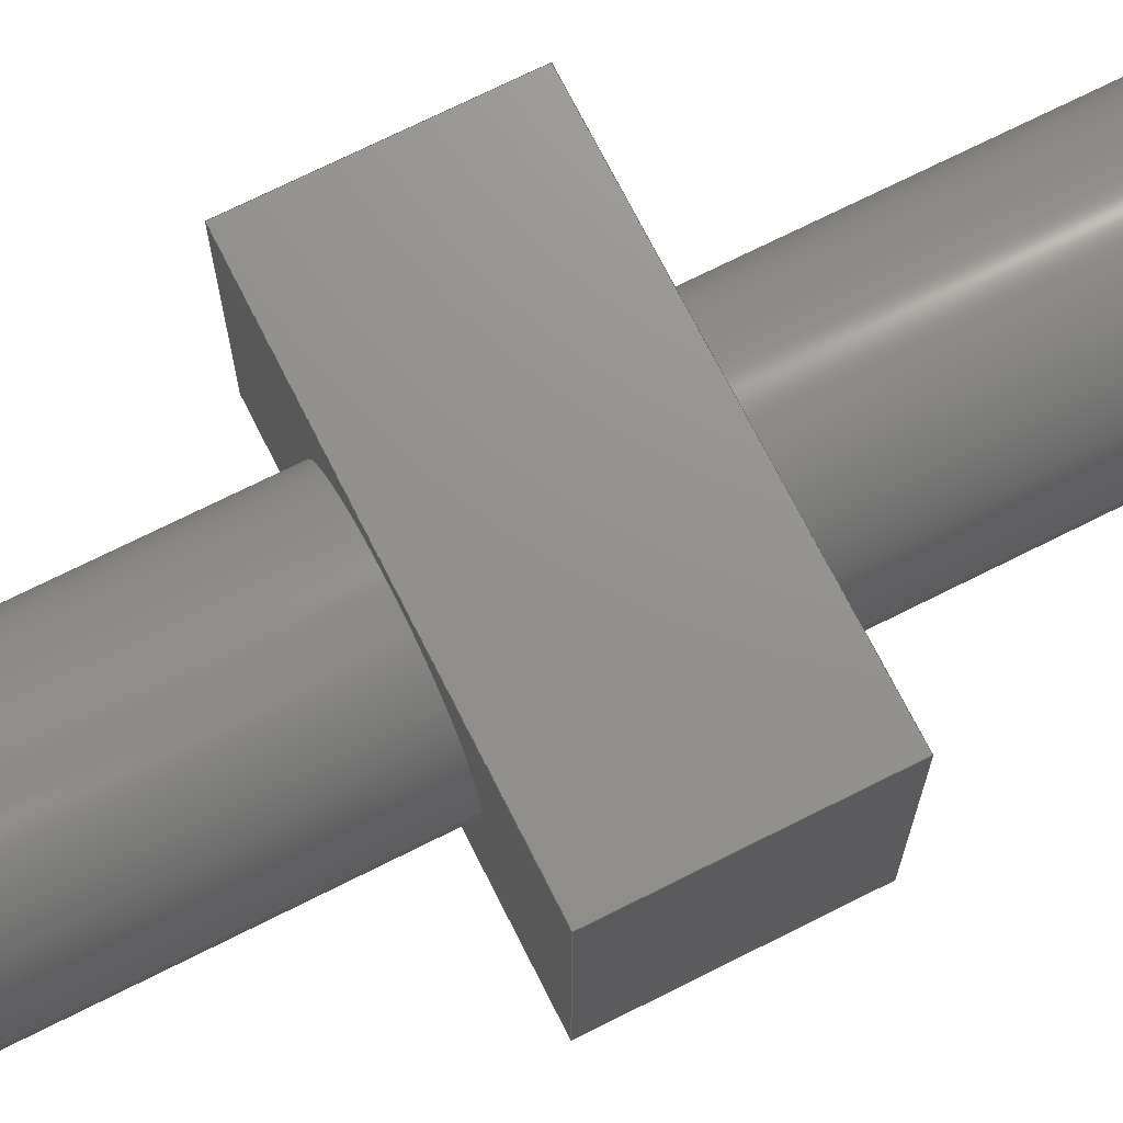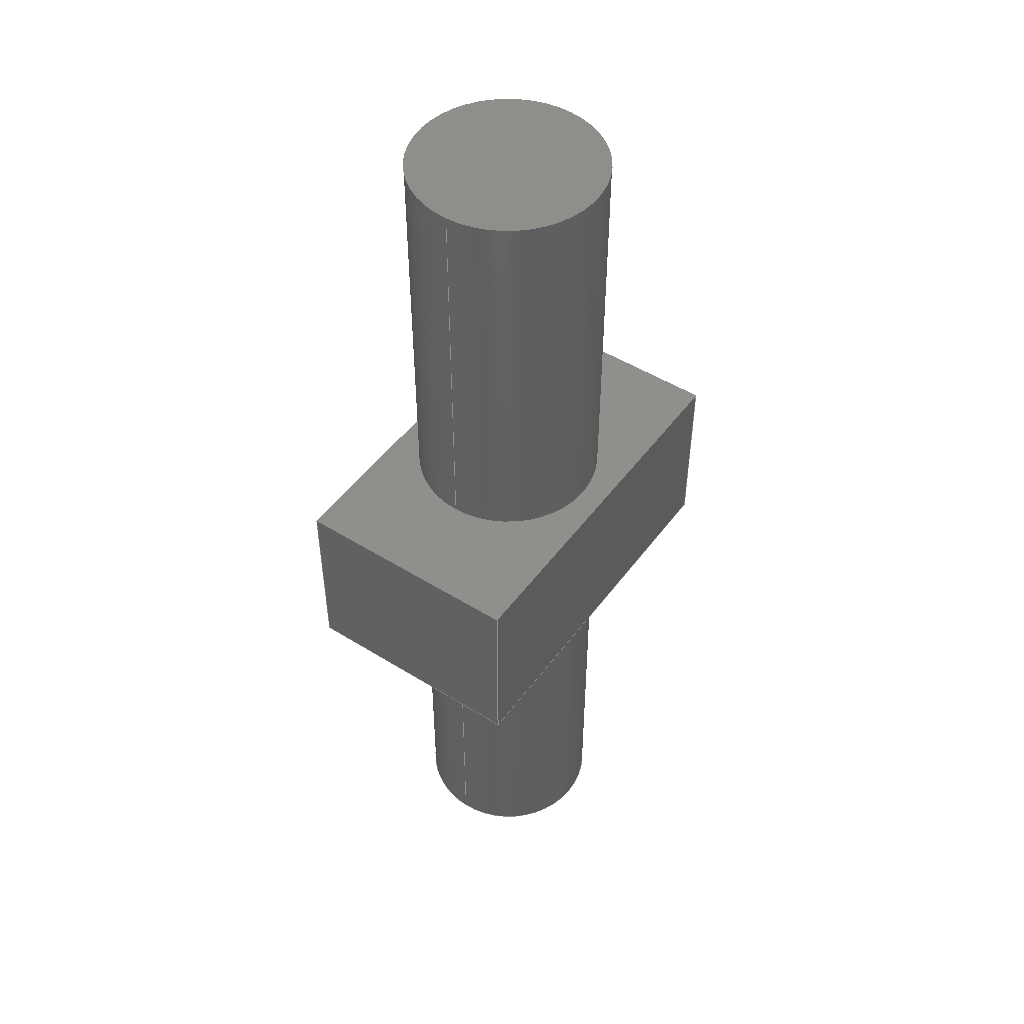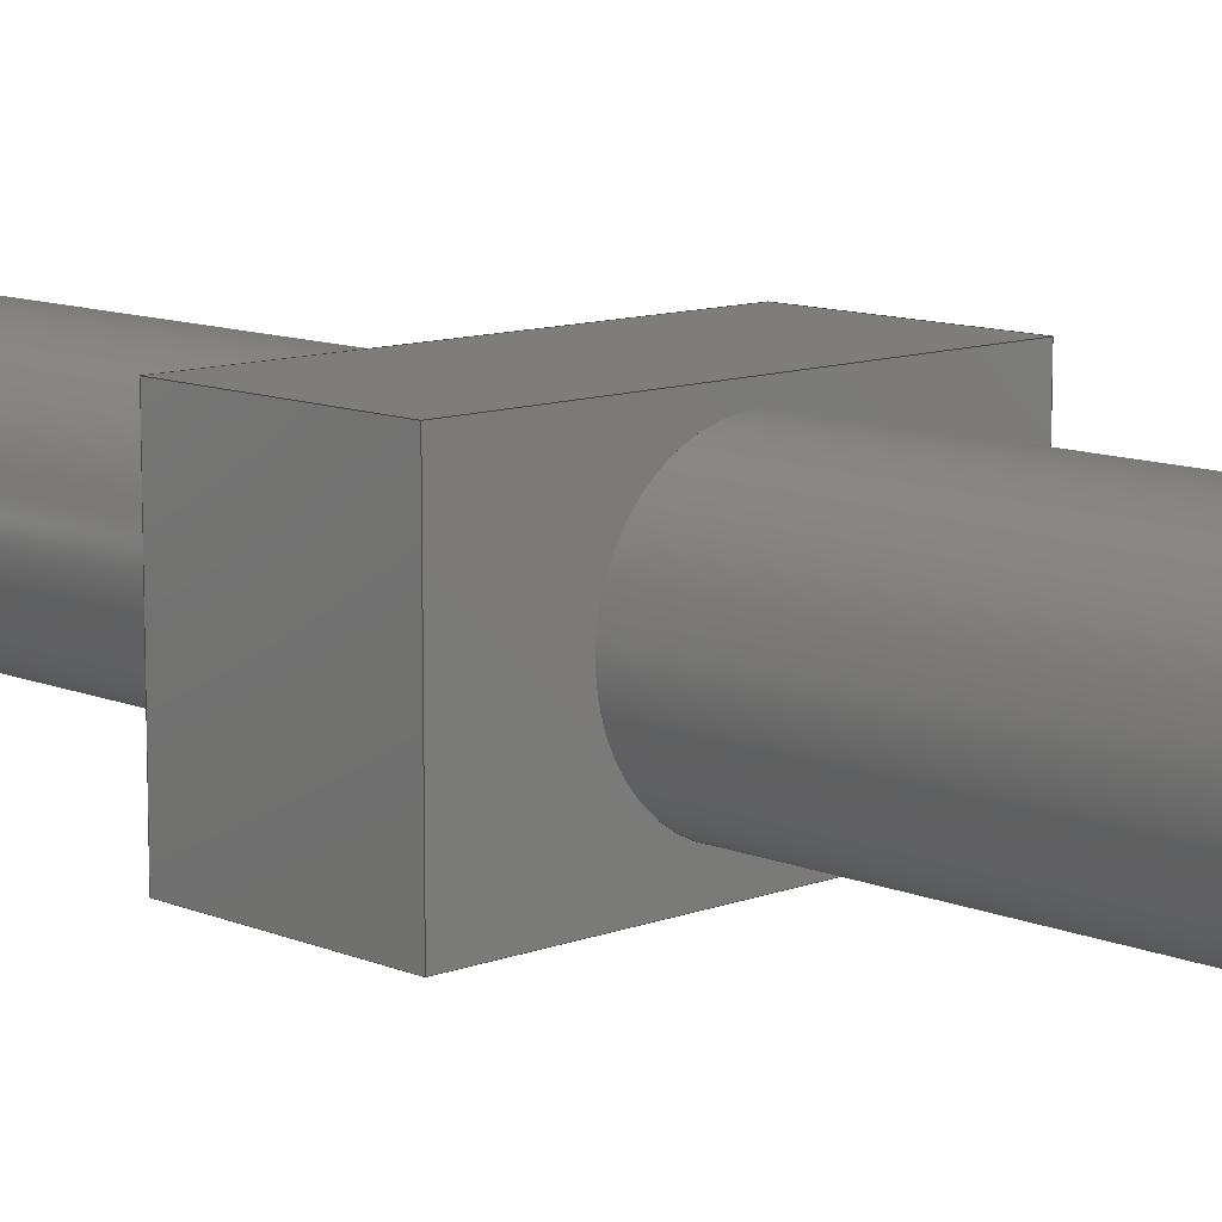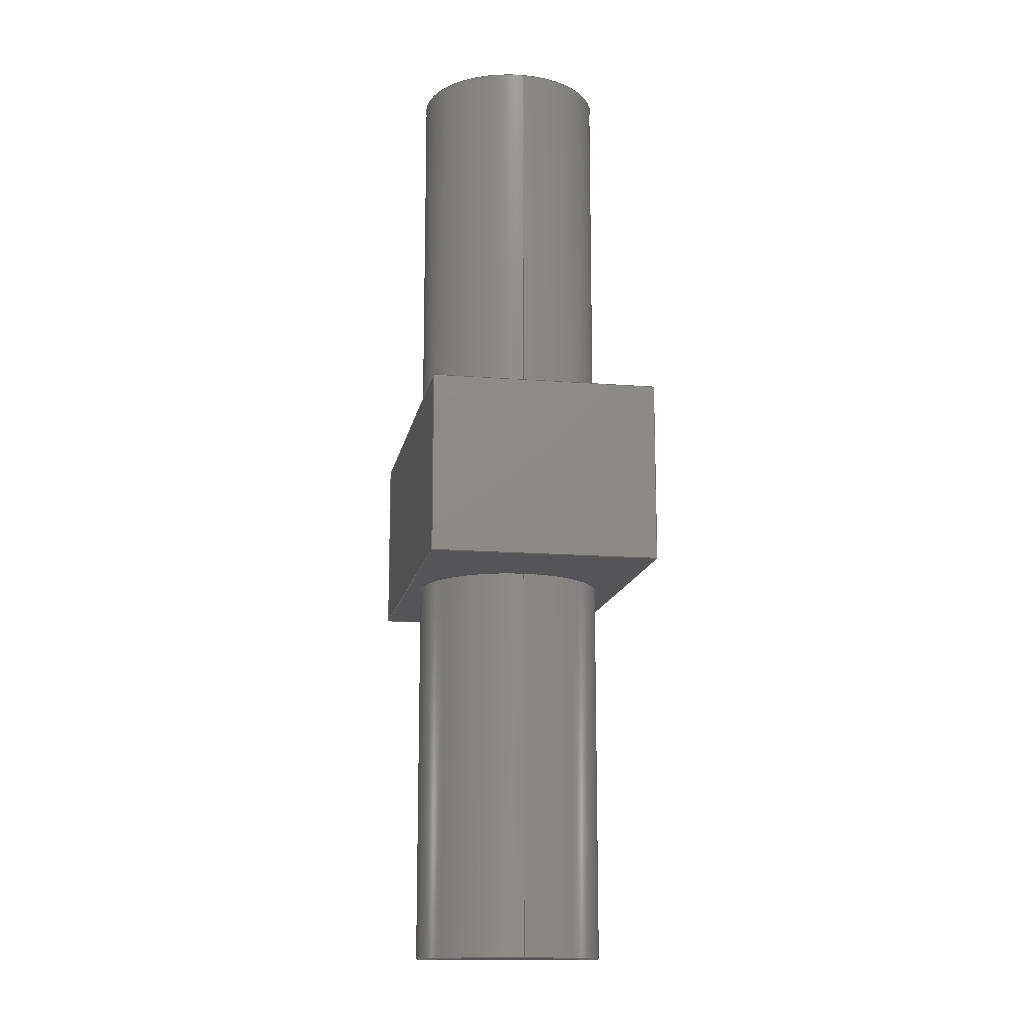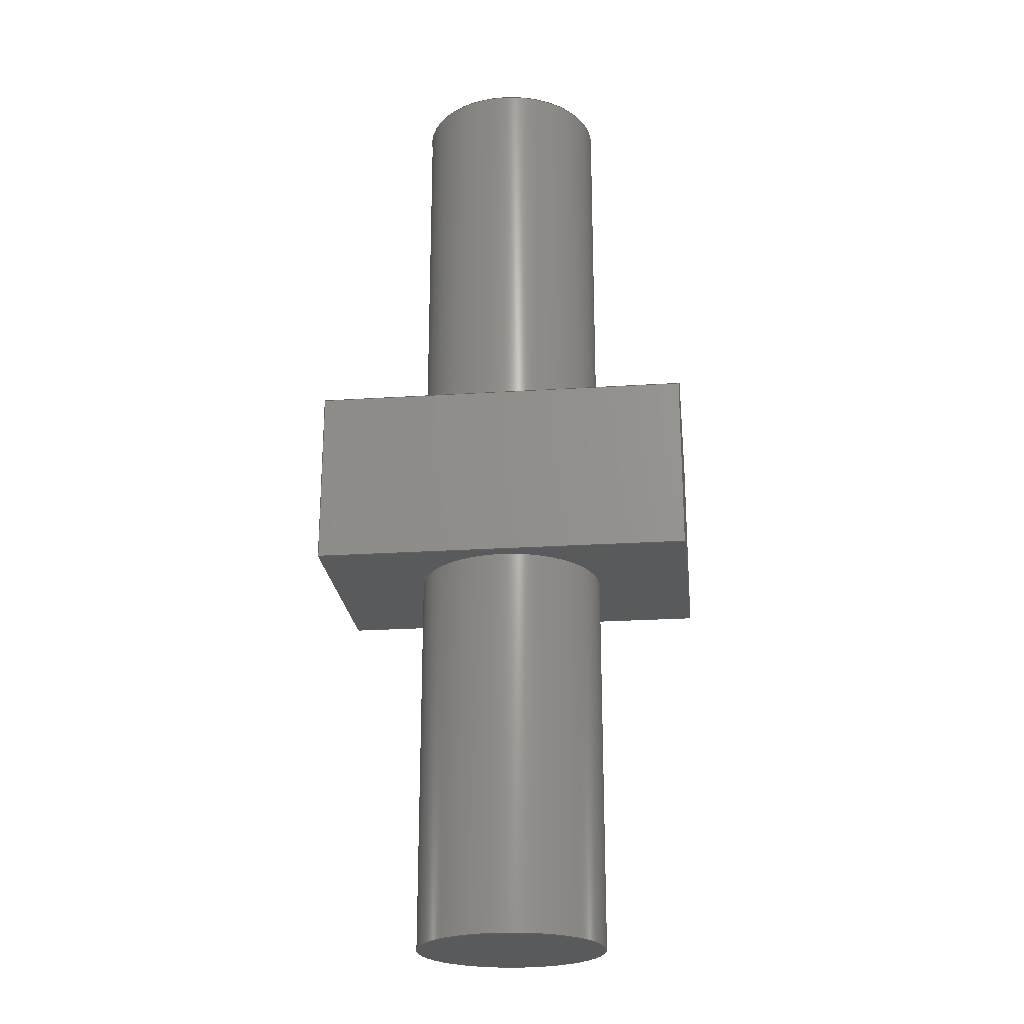
<metadata>
{"format":"step","ext":"step","renderer":"f3d","projection":"perspective","resolution":1024,"background":"white","views":[{"elev":71.6,"azim":-116.7,"up":"+Y"},{"elev":48.8,"azim":-55.2,"up":"+Z"},{"elev":10.7,"azim":136.4,"up":"+Y"},{"elev":-14.2,"azim":-100.1,"up":"+Z"},{"elev":-23.4,"azim":-173.8,"up":"+Z"}]}
</metadata>
<code>
ISO-10303-21;
DATA;
#1=MECHANICAL_DESIGN_GEOMETRIC_PRESENTATION_REPRESENTATION('',(#5,#6),
#265);
#2=SHAPE_REPRESENTATION_RELATIONSHIP('SRR','None',#272,#3);
#3=ADVANCED_BREP_SHAPE_REPRESENTATION('',(#4),#264);
#4=MANIFOLD_SOLID_BREP('Body1',#149);
#5=STYLED_ITEM('',(#281),#144);
#6=STYLED_ITEM('',(#281),#4);
#7=FACE_BOUND('',#30,.T.);
#8=FACE_BOUND('',#36,.T.);
#9=PLANE('',#166);
#10=PLANE('',#167);
#11=PLANE('',#169);
#12=PLANE('',#170);
#13=PLANE('',#171);
#14=PLANE('',#172);
#15=PLANE('',#173);
#16=PLANE('',#176);
#17=FACE_OUTER_BOUND('',#27,.T.);
#18=FACE_OUTER_BOUND('',#28,.T.);
#19=FACE_OUTER_BOUND('',#29,.T.);
#20=FACE_OUTER_BOUND('',#31,.T.);
#21=FACE_OUTER_BOUND('',#32,.T.);
#22=FACE_OUTER_BOUND('',#33,.T.);
#23=FACE_OUTER_BOUND('',#34,.T.);
#24=FACE_OUTER_BOUND('',#35,.T.);
#25=FACE_OUTER_BOUND('',#37,.T.);
#26=FACE_OUTER_BOUND('',#38,.T.);
#27=EDGE_LOOP('',(#101,#102,#103,#104));
#28=EDGE_LOOP('',(#105));
#29=EDGE_LOOP('',(#106,#107,#108,#109));
#30=EDGE_LOOP('',(#110));
#31=EDGE_LOOP('',(#111,#112,#113,#114));
#32=EDGE_LOOP('',(#115,#116,#117,#118));
#33=EDGE_LOOP('',(#119,#120,#121,#122));
#34=EDGE_LOOP('',(#123,#124,#125,#126));
#35=EDGE_LOOP('',(#127,#128,#129,#130));
#36=EDGE_LOOP('',(#131));
#37=EDGE_LOOP('',(#132,#133,#134,#135));
#38=EDGE_LOOP('',(#136));
#39=LINE('',#226,#53);
#40=LINE('',#232,#54);
#41=LINE('',#234,#55);
#42=LINE('',#236,#56);
#43=LINE('',#237,#57);
#44=LINE('',#242,#58);
#45=LINE('',#244,#59);
#46=LINE('',#245,#60);
#47=LINE('',#248,#61);
#48=LINE('',#249,#62);
#49=LINE('',#252,#63);
#50=LINE('',#253,#64);
#51=LINE('',#255,#65);
#52=LINE('',#259,#66);
#53=VECTOR('',#183,2);
#54=VECTOR('',#190,1);
#55=VECTOR('',#191,1);
#56=VECTOR('',#192,1);
#57=VECTOR('',#193,1);
#58=VECTOR('',#198,1);
#59=VECTOR('',#199,1);
#60=VECTOR('',#200,1);
#61=VECTOR('',#203,1);
#62=VECTOR('',#204,1);
#63=VECTOR('',#207,1);
#64=VECTOR('',#208,1);
#65=VECTOR('',#211,1);
#66=VECTOR('',#216,2);
#67=CIRCLE('',#164,2);
#68=CIRCLE('',#165,2);
#69=CIRCLE('',#168,2);
#70=CIRCLE('',#175,2);
#71=VERTEX_POINT('',#223);
#72=VERTEX_POINT('',#225);
#73=VERTEX_POINT('',#230);
#74=VERTEX_POINT('',#231);
#75=VERTEX_POINT('',#233);
#76=VERTEX_POINT('',#235);
#77=VERTEX_POINT('',#238);
#78=VERTEX_POINT('',#241);
#79=VERTEX_POINT('',#243);
#80=VERTEX_POINT('',#247);
#81=VERTEX_POINT('',#251);
#82=VERTEX_POINT('',#258);
#83=EDGE_CURVE('',#71,#71,#67,.T.);
#84=EDGE_CURVE('',#71,#72,#39,.T.);
#85=EDGE_CURVE('',#72,#72,#68,.T.);
#86=EDGE_CURVE('',#73,#74,#40,.T.);
#87=EDGE_CURVE('',#75,#73,#41,.T.);
#88=EDGE_CURVE('',#76,#75,#42,.T.);
#89=EDGE_CURVE('',#74,#76,#43,.T.);
#90=EDGE_CURVE('',#77,#77,#69,.T.);
#91=EDGE_CURVE('',#73,#78,#44,.T.);
#92=EDGE_CURVE('',#79,#78,#45,.T.);
#93=EDGE_CURVE('',#75,#79,#46,.T.);
#94=EDGE_CURVE('',#80,#79,#47,.T.);
#95=EDGE_CURVE('',#76,#80,#48,.T.);
#96=EDGE_CURVE('',#81,#80,#49,.T.);
#97=EDGE_CURVE('',#74,#81,#50,.T.);
#98=EDGE_CURVE('',#78,#81,#51,.T.);
#99=EDGE_CURVE('',#77,#82,#52,.T.);
#100=EDGE_CURVE('',#82,#82,#70,.T.);
#101=ORIENTED_EDGE('',*,*,#83,.F.);
#102=ORIENTED_EDGE('',*,*,#84,.T.);
#103=ORIENTED_EDGE('',*,*,#85,.F.);
#104=ORIENTED_EDGE('',*,*,#84,.F.);
#105=ORIENTED_EDGE('',*,*,#83,.T.);
#106=ORIENTED_EDGE('',*,*,#86,.F.);
#107=ORIENTED_EDGE('',*,*,#87,.F.);
#108=ORIENTED_EDGE('',*,*,#88,.F.);
#109=ORIENTED_EDGE('',*,*,#89,.F.);
#110=ORIENTED_EDGE('',*,*,#90,.T.);
#111=ORIENTED_EDGE('',*,*,#87,.T.);
#112=ORIENTED_EDGE('',*,*,#91,.T.);
#113=ORIENTED_EDGE('',*,*,#92,.F.);
#114=ORIENTED_EDGE('',*,*,#93,.F.);
#115=ORIENTED_EDGE('',*,*,#88,.T.);
#116=ORIENTED_EDGE('',*,*,#93,.T.);
#117=ORIENTED_EDGE('',*,*,#94,.F.);
#118=ORIENTED_EDGE('',*,*,#95,.F.);
#119=ORIENTED_EDGE('',*,*,#89,.T.);
#120=ORIENTED_EDGE('',*,*,#95,.T.);
#121=ORIENTED_EDGE('',*,*,#96,.F.);
#122=ORIENTED_EDGE('',*,*,#97,.F.);
#123=ORIENTED_EDGE('',*,*,#86,.T.);
#124=ORIENTED_EDGE('',*,*,#97,.T.);
#125=ORIENTED_EDGE('',*,*,#98,.F.);
#126=ORIENTED_EDGE('',*,*,#91,.F.);
#127=ORIENTED_EDGE('',*,*,#98,.T.);
#128=ORIENTED_EDGE('',*,*,#96,.T.);
#129=ORIENTED_EDGE('',*,*,#94,.T.);
#130=ORIENTED_EDGE('',*,*,#92,.T.);
#131=ORIENTED_EDGE('',*,*,#85,.T.);
#132=ORIENTED_EDGE('',*,*,#90,.F.);
#133=ORIENTED_EDGE('',*,*,#99,.T.);
#134=ORIENTED_EDGE('',*,*,#100,.T.);
#135=ORIENTED_EDGE('',*,*,#99,.F.);
#136=ORIENTED_EDGE('',*,*,#100,.F.);
#137=CYLINDRICAL_SURFACE('',#163,2);
#138=CYLINDRICAL_SURFACE('',#174,2);
#139=ADVANCED_FACE('',(#17),#137,.T.);
#140=ADVANCED_FACE('',(#18),#9,.T.);
#141=ADVANCED_FACE('',(#19,#7),#10,.F.);
#142=ADVANCED_FACE('',(#20),#11,.T.);
#143=ADVANCED_FACE('',(#21),#12,.T.);
#144=ADVANCED_FACE('',(#22),#13,.T.);
#145=ADVANCED_FACE('',(#23),#14,.T.);
#146=ADVANCED_FACE('',(#24,#8),#15,.T.);
#147=ADVANCED_FACE('',(#25),#138,.T.);
#148=ADVANCED_FACE('',(#26),#16,.F.);
#149=CLOSED_SHELL('',(#139,#140,#141,#142,#143,#144,#145,#146,#147,#148));
#150=DERIVED_UNIT_ELEMENT(#152,1);
#151=DERIVED_UNIT_ELEMENT(#267,3);
#152=(
MASS_UNIT()
NAMED_UNIT(*)
SI_UNIT(.KILO.,.GRAM.)
);
#153=DERIVED_UNIT((#150,#151));
#154=MEASURE_REPRESENTATION_ITEM('density measure',
POSITIVE_RATIO_MEASURE(7850),#153);
#155=PROPERTY_DEFINITION_REPRESENTATION(#160,#157);
#156=PROPERTY_DEFINITION_REPRESENTATION(#161,#158);
#157=REPRESENTATION('material name',(#159),#264);
#158=REPRESENTATION('density',(#154),#264);
#159=DESCRIPTIVE_REPRESENTATION_ITEM('Steel','Steel');
#160=PROPERTY_DEFINITION('material property','material name',#274);
#161=PROPERTY_DEFINITION('material property','density of part',#274);
#162=AXIS2_PLACEMENT_3D('placement',#221,#177,#178);
#163=AXIS2_PLACEMENT_3D('',#222,#179,#180);
#164=AXIS2_PLACEMENT_3D('',#224,#181,#182);
#165=AXIS2_PLACEMENT_3D('',#227,#184,#185);
#166=AXIS2_PLACEMENT_3D('',#228,#186,#187);
#167=AXIS2_PLACEMENT_3D('',#229,#188,#189);
#168=AXIS2_PLACEMENT_3D('',#239,#194,#195);
#169=AXIS2_PLACEMENT_3D('',#240,#196,#197);
#170=AXIS2_PLACEMENT_3D('',#246,#201,#202);
#171=AXIS2_PLACEMENT_3D('',#250,#205,#206);
#172=AXIS2_PLACEMENT_3D('',#254,#209,#210);
#173=AXIS2_PLACEMENT_3D('',#256,#212,#213);
#174=AXIS2_PLACEMENT_3D('',#257,#214,#215);
#175=AXIS2_PLACEMENT_3D('',#260,#217,#218);
#176=AXIS2_PLACEMENT_3D('',#261,#219,#220);
#177=DIRECTION('axis',(0,0,1));
#178=DIRECTION('refdir',(1,0,0));
#179=DIRECTION('center_axis',(0,0,1));
#180=DIRECTION('ref_axis',(1,0,0));
#181=DIRECTION('center_axis',(0,0,1));
#182=DIRECTION('ref_axis',(1,0,0));
#183=DIRECTION('',(0,0,-1));
#184=DIRECTION('center_axis',(0,0,-1));
#185=DIRECTION('ref_axis',(1,0,0));
#186=DIRECTION('center_axis',(0,0,1));
#187=DIRECTION('ref_axis',(1,0,0));
#188=DIRECTION('center_axis',(0,0,1));
#189=DIRECTION('ref_axis',(1,0,0));
#190=DIRECTION('',(0,1,0));
#191=DIRECTION('',(1,0,0));
#192=DIRECTION('',(0,-1,0));
#193=DIRECTION('',(-1,0,0));
#194=DIRECTION('center_axis',(0,0,1));
#195=DIRECTION('ref_axis',(1,0,0));
#196=DIRECTION('center_axis',(0,-1,0));
#197=DIRECTION('ref_axis',(1,0,0));
#198=DIRECTION('',(0,0,1));
#199=DIRECTION('',(1,0,0));
#200=DIRECTION('',(0,0,1));
#201=DIRECTION('center_axis',(-1,0,0));
#202=DIRECTION('ref_axis',(0,-1,0));
#203=DIRECTION('',(0,-1,0));
#204=DIRECTION('',(0,0,1));
#205=DIRECTION('center_axis',(0,1,0));
#206=DIRECTION('ref_axis',(-1,0,0));
#207=DIRECTION('',(-1,0,0));
#208=DIRECTION('',(0,0,1));
#209=DIRECTION('center_axis',(1,0,0));
#210=DIRECTION('ref_axis',(0,1,0));
#211=DIRECTION('',(0,1,0));
#212=DIRECTION('center_axis',(0,0,1));
#213=DIRECTION('ref_axis',(1,0,0));
#214=DIRECTION('center_axis',(0,0,1));
#215=DIRECTION('ref_axis',(1,0,0));
#216=DIRECTION('',(0,0,-1));
#217=DIRECTION('center_axis',(0,0,1));
#218=DIRECTION('ref_axis',(1,0,0));
#219=DIRECTION('center_axis',(0,0,1));
#220=DIRECTION('ref_axis',(1,0,0));
#221=CARTESIAN_POINT('',(0,0,0));
#222=CARTESIAN_POINT('Origin',(0,0,12));
#223=CARTESIAN_POINT('',(-2,-2.449e-16,20.2));
#224=CARTESIAN_POINT('Origin',(0,0,20.2));
#225=CARTESIAN_POINT('',(-2,-2.449e-16,12));
#226=CARTESIAN_POINT('',(-2,-2.449e-16,12));
#227=CARTESIAN_POINT('Origin',(0,0,12));
#228=CARTESIAN_POINT('Origin',(0,0,20.2));
#229=CARTESIAN_POINT('Origin',(0,-0.1,8.2));
#230=CARTESIAN_POINT('',(4,-2.5,8.2));
#231=CARTESIAN_POINT('',(4,2.3,8.2));
#232=CARTESIAN_POINT('',(4,-2.5,8.2));
#233=CARTESIAN_POINT('',(-4,-2.5,8.2));
#234=CARTESIAN_POINT('',(-4,-2.5,8.2));
#235=CARTESIAN_POINT('',(-4,2.3,8.2));
#236=CARTESIAN_POINT('',(-4,2.3,8.2));
#237=CARTESIAN_POINT('',(4,2.3,8.2));
#238=CARTESIAN_POINT('',(-2,-2.449e-16,8.2));
#239=CARTESIAN_POINT('Origin',(0,0,8.2));
#240=CARTESIAN_POINT('Origin',(-4,-2.5,8.2));
#241=CARTESIAN_POINT('',(4,-2.5,12));
#242=CARTESIAN_POINT('',(4,-2.5,8.2));
#243=CARTESIAN_POINT('',(-4,-2.5,12));
#244=CARTESIAN_POINT('',(-4,-2.5,12));
#245=CARTESIAN_POINT('',(-4,-2.5,8.2));
#246=CARTESIAN_POINT('Origin',(-4,2.3,8.2));
#247=CARTESIAN_POINT('',(-4,2.3,12));
#248=CARTESIAN_POINT('',(-4,2.3,12));
#249=CARTESIAN_POINT('',(-4,2.3,8.2));
#250=CARTESIAN_POINT('Origin',(4,2.3,8.2));
#251=CARTESIAN_POINT('',(4,2.3,12));
#252=CARTESIAN_POINT('',(4,2.3,12));
#253=CARTESIAN_POINT('',(4,2.3,8.2));
#254=CARTESIAN_POINT('Origin',(4,-2.5,8.2));
#255=CARTESIAN_POINT('',(4,-2.5,12));
#256=CARTESIAN_POINT('Origin',(0,-0.1,12));
#257=CARTESIAN_POINT('Origin',(0,0,0));
#258=CARTESIAN_POINT('',(-2,-2.449e-16,0));
#259=CARTESIAN_POINT('',(-2,-2.449e-16,0));
#260=CARTESIAN_POINT('Origin',(0,0,0));
#261=CARTESIAN_POINT('Origin',(0,0,0));
#262=UNCERTAINTY_MEASURE_WITH_UNIT(LENGTH_MEASURE(0.001),#266,
'DISTANCE_ACCURACY_VALUE',
'Maximum model space distance between geometric entities at asserted c
onnectivities');
#263=UNCERTAINTY_MEASURE_WITH_UNIT(LENGTH_MEASURE(0.001),#266,
'DISTANCE_ACCURACY_VALUE',
'Maximum model space distance between geometric entities at asserted c
onnectivities');
#264=(
GEOMETRIC_REPRESENTATION_CONTEXT(3)
GLOBAL_UNCERTAINTY_ASSIGNED_CONTEXT((#262))
GLOBAL_UNIT_ASSIGNED_CONTEXT((#266,#268,#269))
REPRESENTATION_CONTEXT('','3D')
);
#265=(
GEOMETRIC_REPRESENTATION_CONTEXT(3)
GLOBAL_UNCERTAINTY_ASSIGNED_CONTEXT((#263))
GLOBAL_UNIT_ASSIGNED_CONTEXT((#266,#268,#269))
REPRESENTATION_CONTEXT('','3D')
);
#266=(
LENGTH_UNIT()
NAMED_UNIT(*)
SI_UNIT(.CENTI.,.METRE.)
);
#267=(
LENGTH_UNIT()
NAMED_UNIT(*)
SI_UNIT($,.METRE.)
);
#268=(
NAMED_UNIT(*)
PLANE_ANGLE_UNIT()
SI_UNIT($,.RADIAN.)
);
#269=(
NAMED_UNIT(*)
SI_UNIT($,.STERADIAN.)
SOLID_ANGLE_UNIT()
);
#270=SHAPE_DEFINITION_REPRESENTATION(#271,#272);
#271=PRODUCT_DEFINITION_SHAPE('',$,#274);
#272=SHAPE_REPRESENTATION('',(#162),#264);
#273=PRODUCT_DEFINITION_CONTEXT('part definition',#278,'design');
#274=PRODUCT_DEFINITION('\X2\043D043004470430043B043E\X0\ \X2\043A4.3e+44B4.3e+44D043A0438\X0\',
'\X2\043D043004470430043B043E\X0\ \X2\043A4.3e+44B4.3e+44D043A0438\X0\ 
v5',#275,#273);
#275=PRODUCT_DEFINITION_FORMATION('',$,#280);
#276=PRODUCT_RELATED_PRODUCT_CATEGORY('\X2\043D043004470430043B043E\X0\ 
\X2\043A4.3e+44B4.3e+44D043A0438\X0\ v5',
'\X2\043D043004470430043B043E\X0\ \X2\043A4.3e+44B4.3e+44D043A0438\X0\ 
v5',(#280));
#277=APPLICATION_PROTOCOL_DEFINITION('international standard',
'automotive_design',2009,#278);
#278=APPLICATION_CONTEXT(
'Core Data for Automotive Mechanical Design Process');
#279=PRODUCT_CONTEXT('part definition',#278,'mechanical');
#280=PRODUCT('\X2\043D043004470430043B043E\X0\ \X2\043A4.3e+44B4.3e+44D043A0438\X0\',
'\X2\043D043004470430043B043E\X0\ \X2\043A4.3e+44B4.3e+44D043A0438\X0\ 
v5',$,(#279));
#281=PRESENTATION_STYLE_ASSIGNMENT((#282));
#282=SURFACE_STYLE_USAGE(.BOTH.,#283);
#283=SURFACE_SIDE_STYLE('',(#284));
#284=SURFACE_STYLE_FILL_AREA(#285);
#285=FILL_AREA_STYLE('Plastic - Matte (White)',(#286));
#286=FILL_AREA_STYLE_COLOUR('Plastic - Matte (White)',#287);
#287=COLOUR_RGB('Plastic - Matte (White)',0.9647,0.9647,
0.9529);
ENDSEC;
END-ISO-10303-21;

</code>
